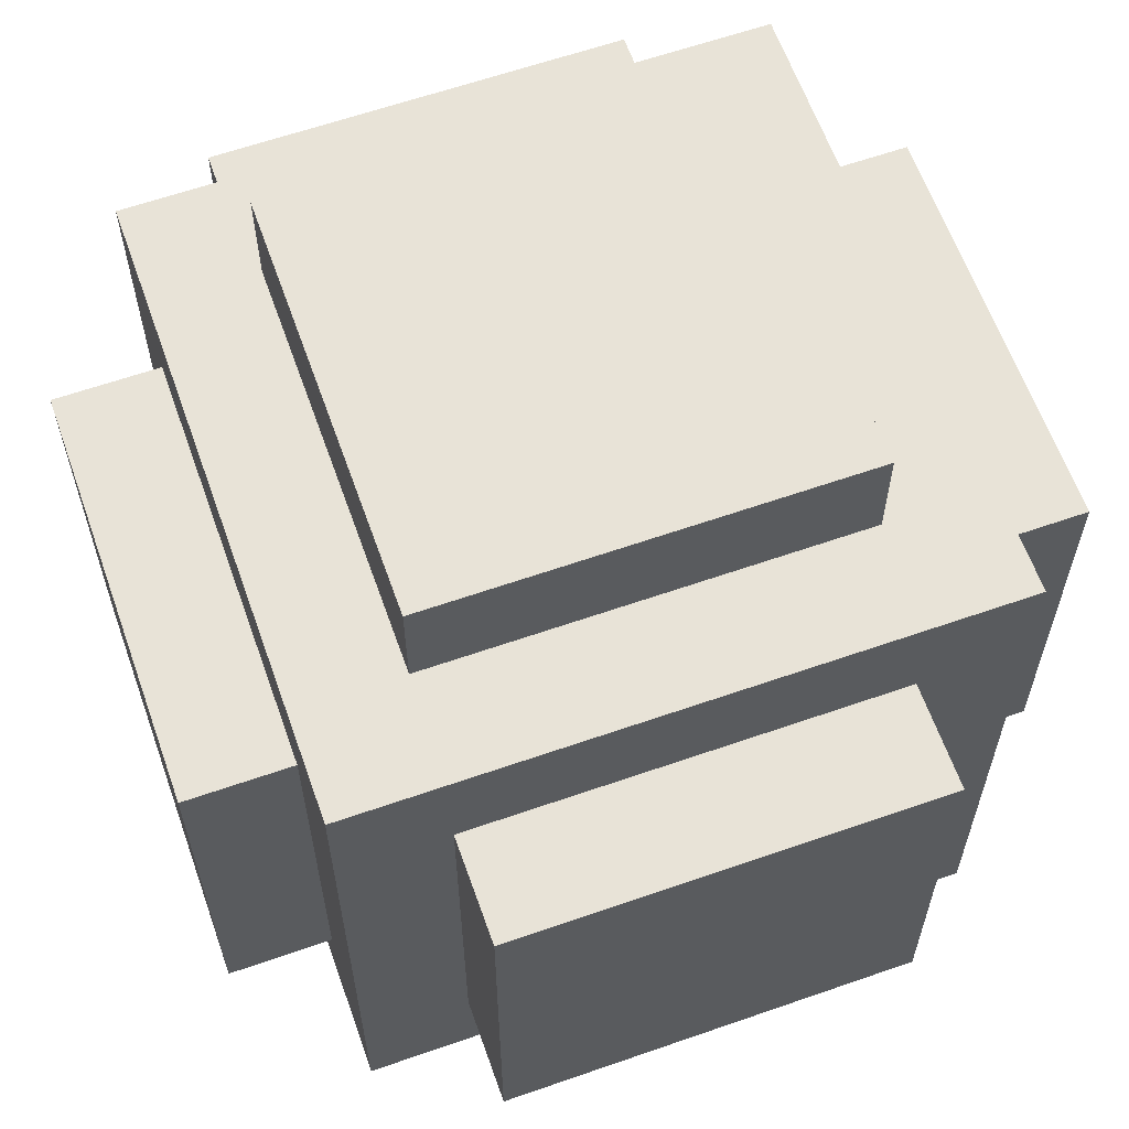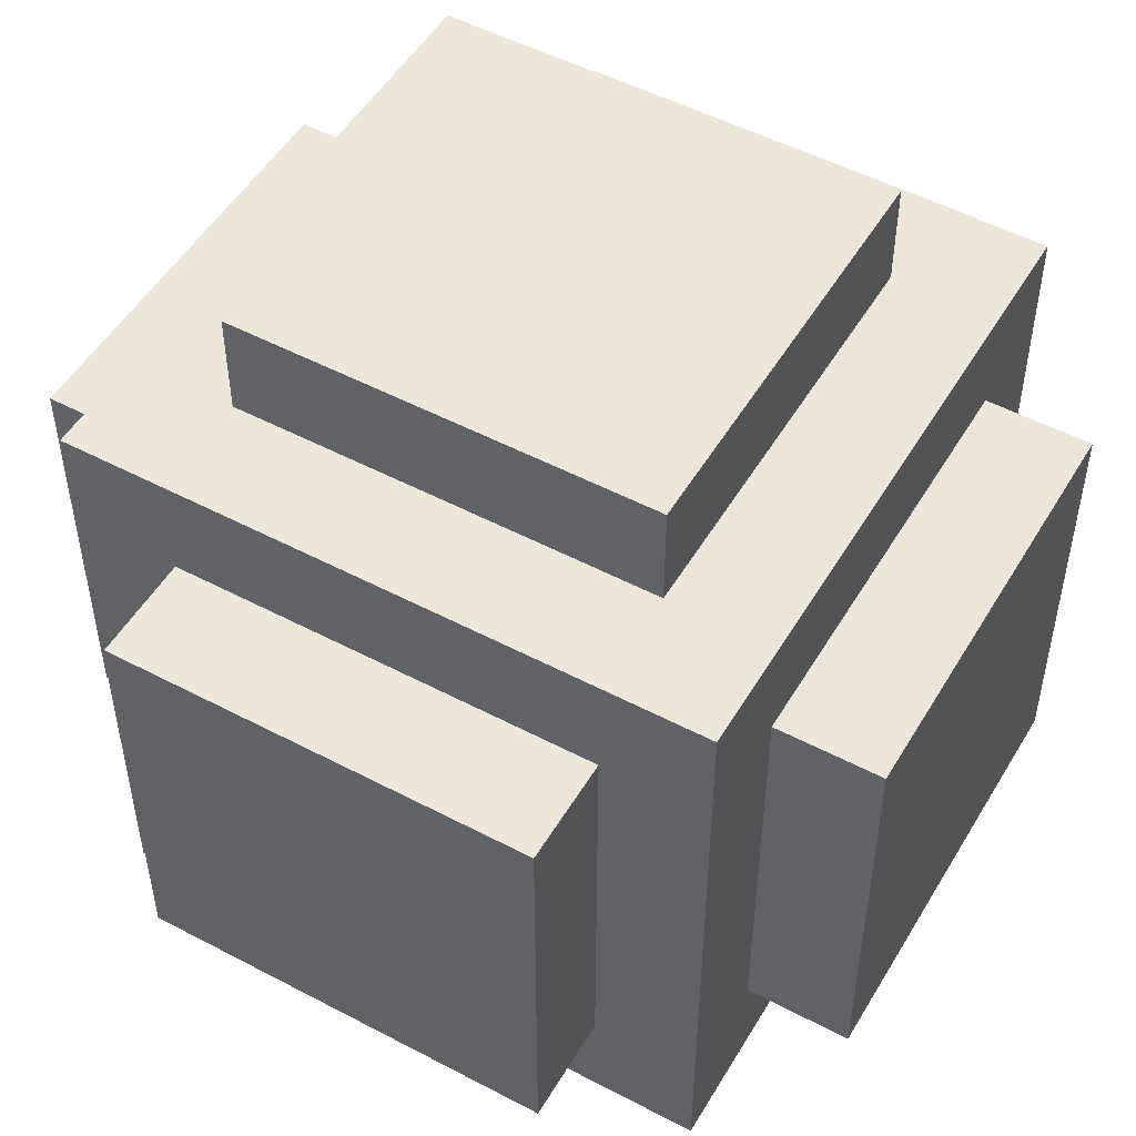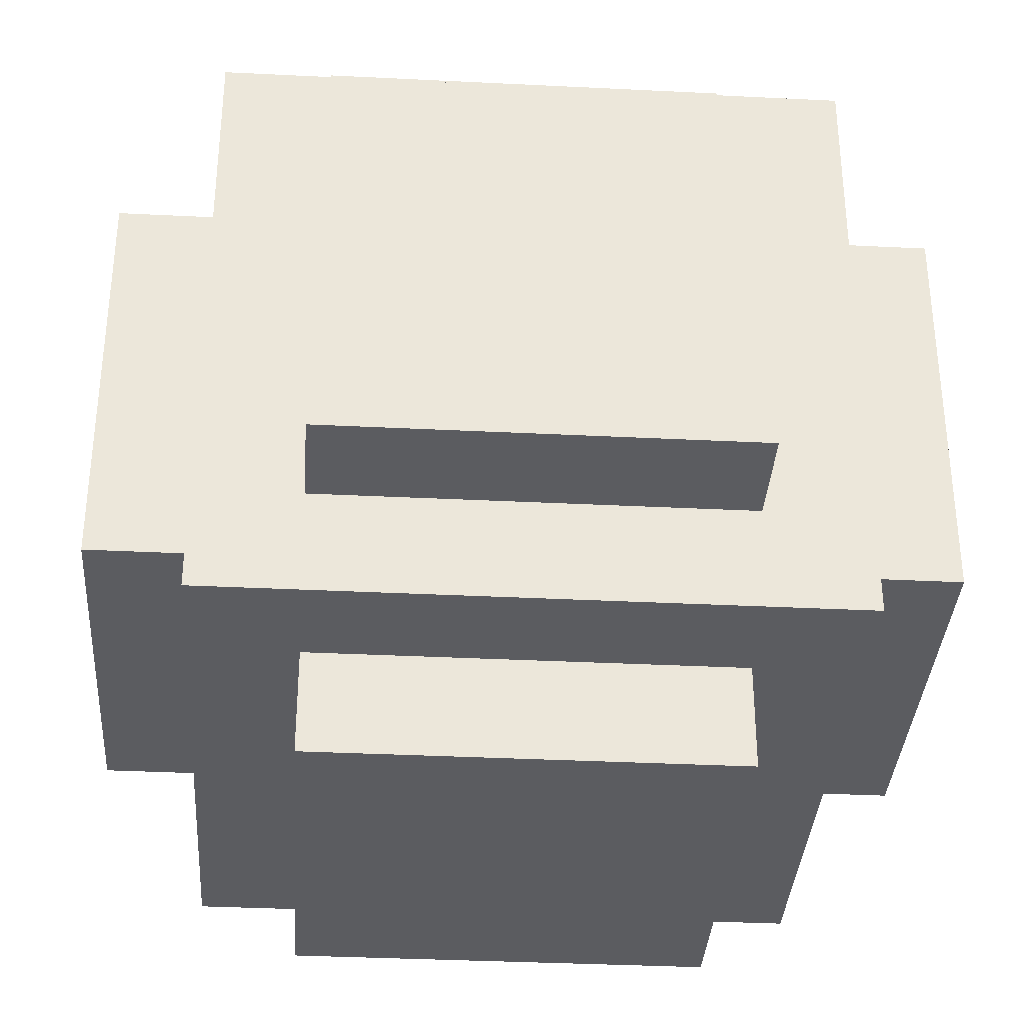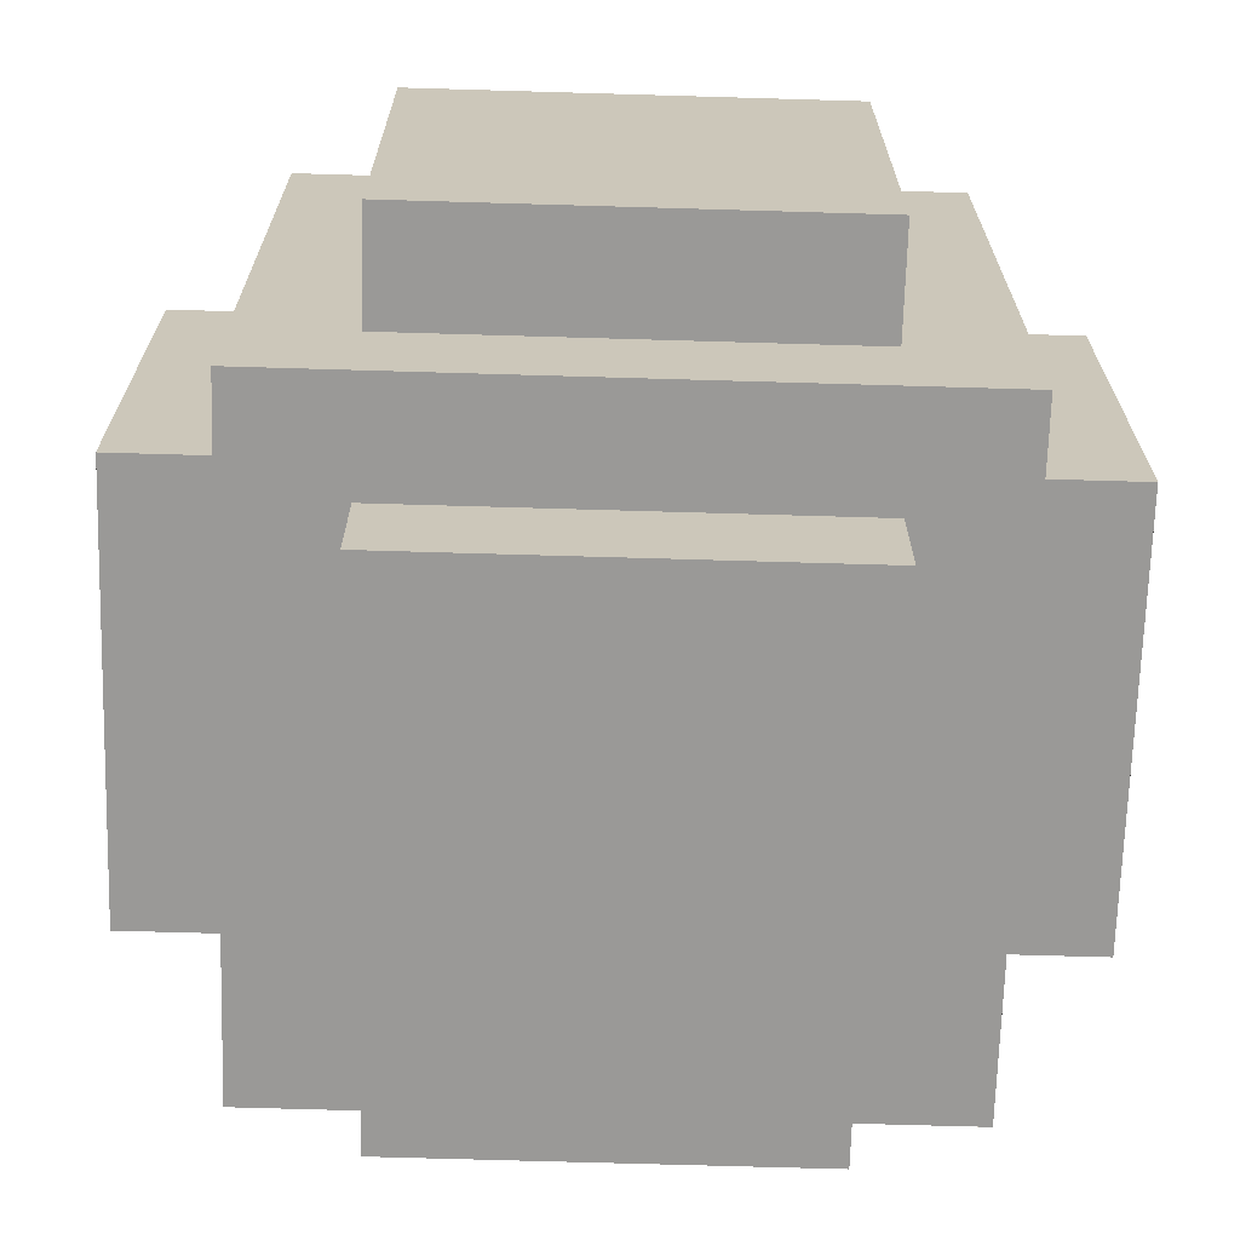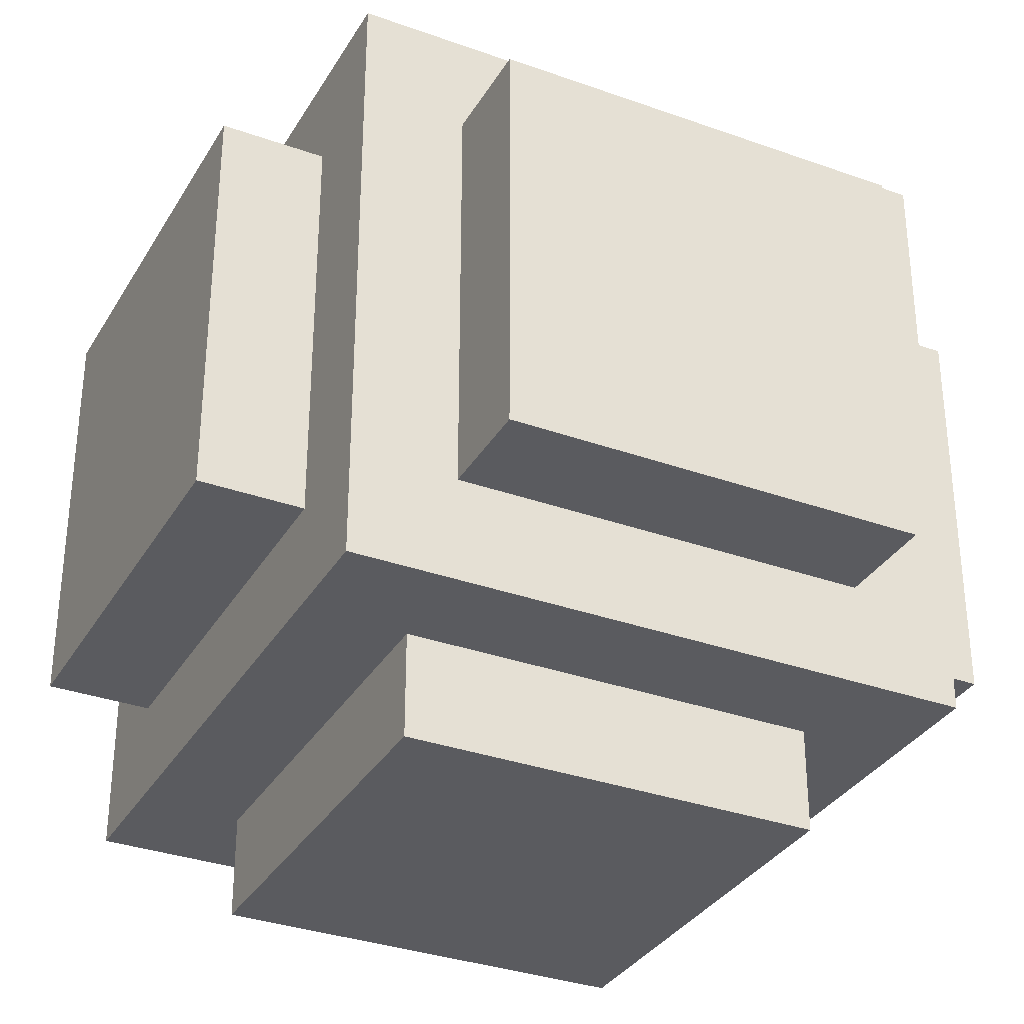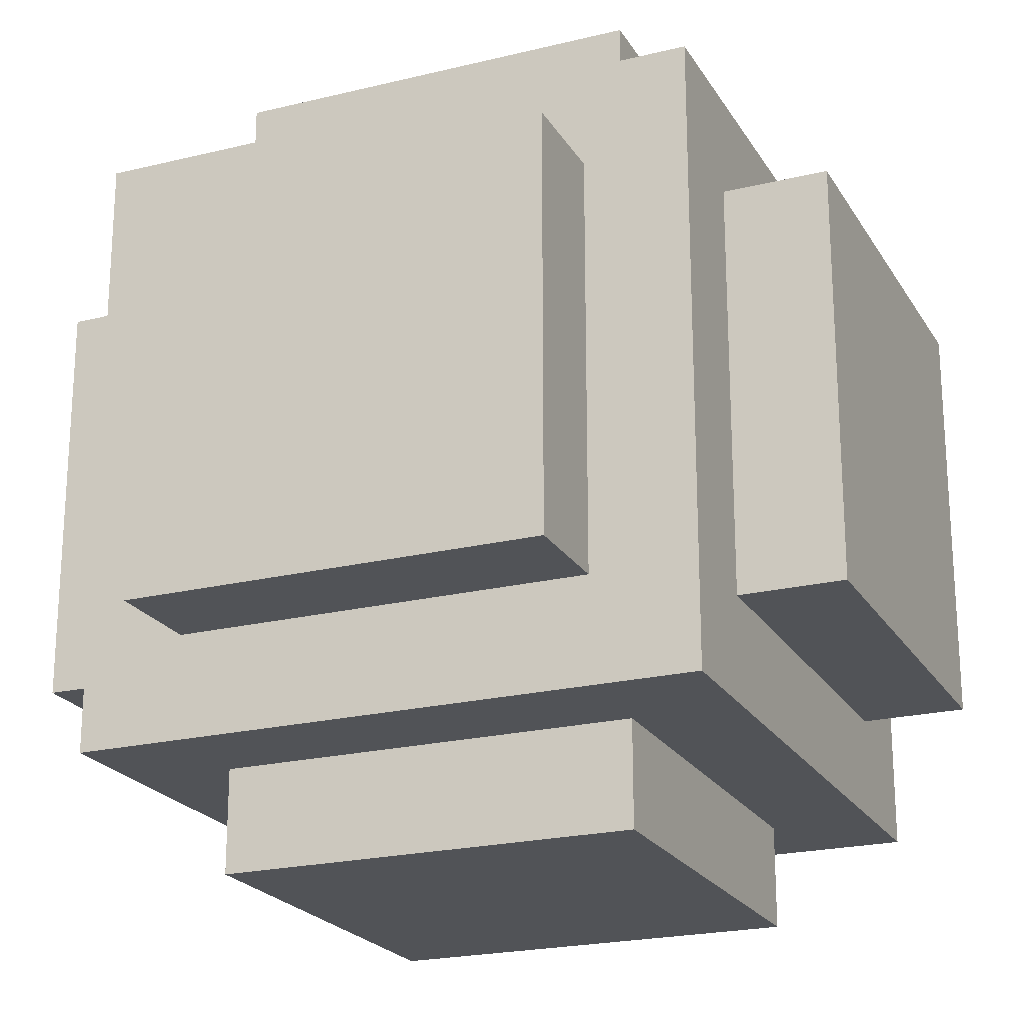
<metadata>
{"format":"obj","ext":"obj","renderer":"f3d","projection":"perspective","resolution":1024,"background":"white","views":[{"elev":62.2,"azim":160.5,"up":"+Z"},{"elev":51.0,"azim":29.9,"up":"+Y"},{"elev":-35.1,"azim":-93.8,"up":"+Y"},{"elev":-69.0,"azim":-91.7,"up":"+Y"},{"elev":-33.1,"azim":63.7,"up":"+Y"},{"elev":-21.9,"azim":23.2,"up":"+Y"}]}
</metadata>
<code>
g Snowball
v -0.15 0.15 -0.15
v 0.15 0.15 -0.15
v 0.15 0.15 0.15
v -0.15 0.15 0.15
v -0.15 -0.15 -0.15
v -0.15 -0.15 0.15
v 0.15 -0.15 0.15
v 0.15 -0.15 -0.15
v -0.15 0.15 -0.15
v -0.15 -0.15 -0.15
v 0.15 -0.15 -0.15
v 0.15 0.15 -0.15
v 0.15 0.15 -0.15
v 0.15 -0.15 -0.15
v 0.15 -0.15 0.15
v 0.15 0.15 0.15
v 0.15 0.15 0.15
v 0.15 -0.15 0.15
v -0.15 -0.15 0.15
v -0.15 0.15 0.15
v -0.15 0.15 0.15
v -0.15 -0.15 0.15
v -0.15 -0.15 -0.15
v -0.15 0.15 -0.15
v 0.1 -0.2 -0.1
v 0.1 -0.2 0.1
v 0.1 0.2 0.1
v 0.1 0.2 -0.1
v -0.1 -0.2 -0.1
v -0.1 0.2 -0.1
v -0.1 0.2 0.1
v -0.1 -0.2 0.1
v 0.1 -0.2 -0.1
v -0.1 -0.2 -0.1
v -0.1 -0.2 0.1
v 0.1 -0.2 0.1
v 0.1 -0.2 0.1
v -0.1 -0.2 0.1
v -0.1 0.2 0.1
v 0.1 0.2 0.1
v 0.1 0.2 0.1
v -0.1 0.2 0.1
v -0.1 0.2 -0.1
v 0.1 0.2 -0.1
v 0.1 0.2 -0.1
v -0.1 0.2 -0.1
v -0.1 -0.2 -0.1
v 0.1 -0.2 -0.1
v 0.2 0.1 -0.1
v 0.2 0.1 0.1
v -0.2 0.1 0.1
v -0.2 0.1 -0.1
v 0.2 -0.1 -0.1
v -0.2 -0.1 -0.1
v -0.2 -0.1 0.1
v 0.2 -0.1 0.1
v 0.2 0.1 -0.1
v 0.2 -0.1 -0.1
v 0.2 -0.1 0.1
v 0.2 0.1 0.1
v 0.2 0.1 0.1
v 0.2 -0.1 0.1
v -0.2 -0.1 0.1
v -0.2 0.1 0.1
v -0.2 0.1 0.1
v -0.2 -0.1 0.1
v -0.2 -0.1 -0.1
v -0.2 0.1 -0.1
v -0.2 0.1 -0.1
v -0.2 -0.1 -0.1
v 0.2 -0.1 -0.1
v 0.2 0.1 -0.1
v -0.1 0.1 -0.2
v 0.1 0.1 -0.2
v 0.1 0.1 0.2
v -0.1 0.1 0.2
v -0.1 -0.1 -0.2
v -0.1 -0.1 0.2
v 0.1 -0.1 0.2
v 0.1 -0.1 -0.2
v -0.1 0.1 -0.2
v -0.1 -0.1 -0.2
v 0.1 -0.1 -0.2
v 0.1 0.1 -0.2
v 0.1 0.1 -0.2
v 0.1 -0.1 -0.2
v 0.1 -0.1 0.2
v 0.1 0.1 0.2
v 0.1 0.1 0.2
v 0.1 -0.1 0.2
v -0.1 -0.1 0.2
v -0.1 0.1 0.2
v -0.1 0.1 0.2
v -0.1 -0.1 0.2
v -0.1 -0.1 -0.2
v -0.1 0.1 -0.2
f -94 -95 -96
f -93 -94 -96
f -90 -91 -92
f -89 -90 -92
f -86 -87 -88
f -85 -86 -88
f -82 -83 -84
f -81 -82 -84
f -78 -79 -80
f -77 -78 -80
f -74 -75 -76
f -73 -74 -76
f -70 -71 -72
f -69 -70 -72
f -66 -67 -68
f -65 -66 -68
f -62 -63 -64
f -61 -62 -64
f -58 -59 -60
f -57 -58 -60
f -54 -55 -56
f -53 -54 -56
f -50 -51 -52
f -49 -50 -52
f -46 -47 -48
f -45 -46 -48
f -42 -43 -44
f -41 -42 -44
f -38 -39 -40
f -37 -38 -40
f -34 -35 -36
f -33 -34 -36
f -30 -31 -32
f -29 -30 -32
f -26 -27 -28
f -25 -26 -28
f -22 -23 -24
f -21 -22 -24
f -18 -19 -20
f -17 -18 -20
f -14 -15 -16
f -13 -14 -16
f -10 -11 -12
f -9 -10 -12
f -6 -7 -8
f -5 -6 -8
f -2 -3 -4
f -1 -2 -4

</code>
